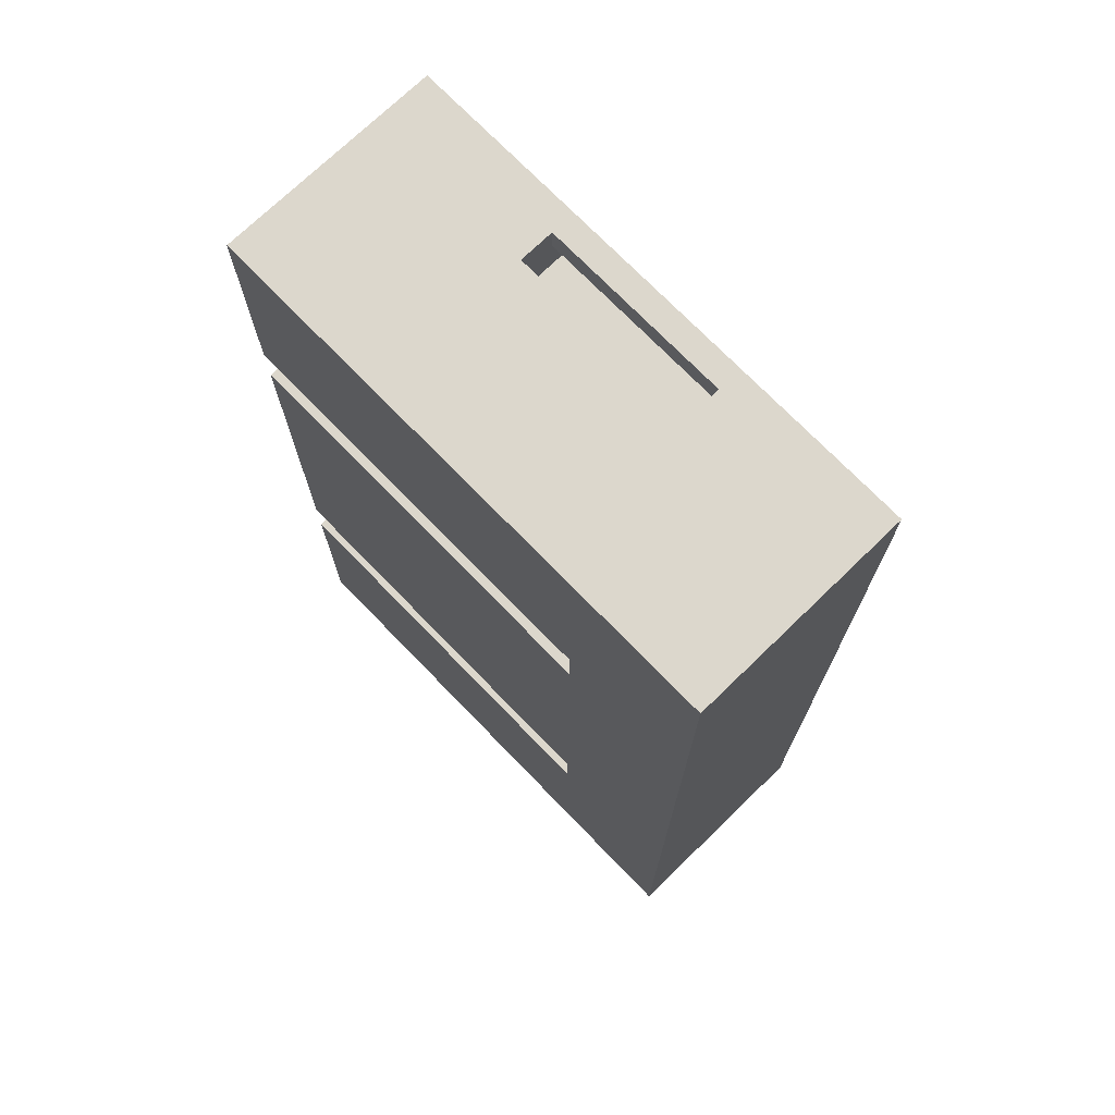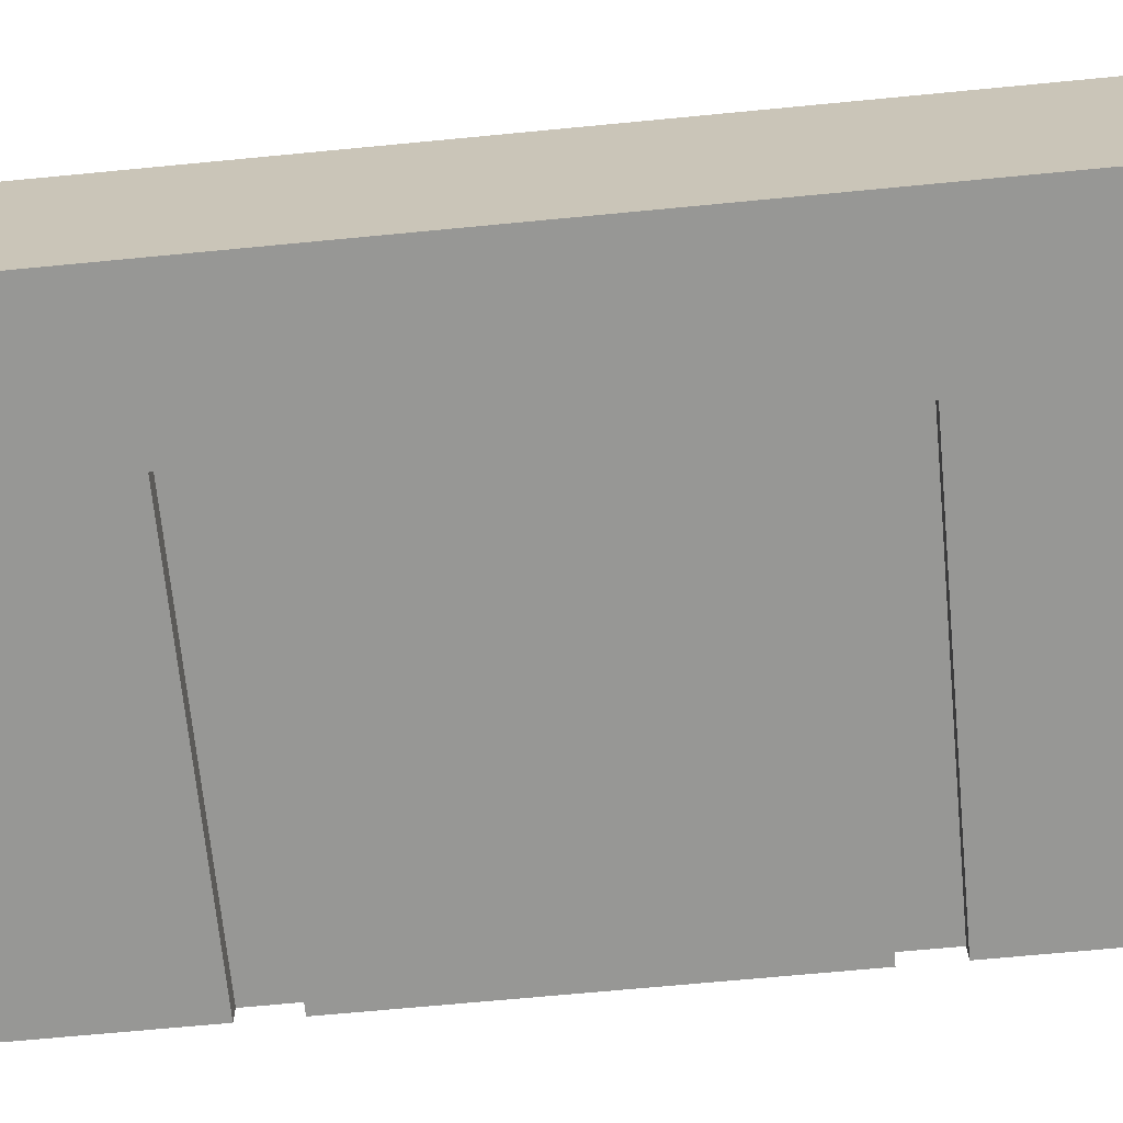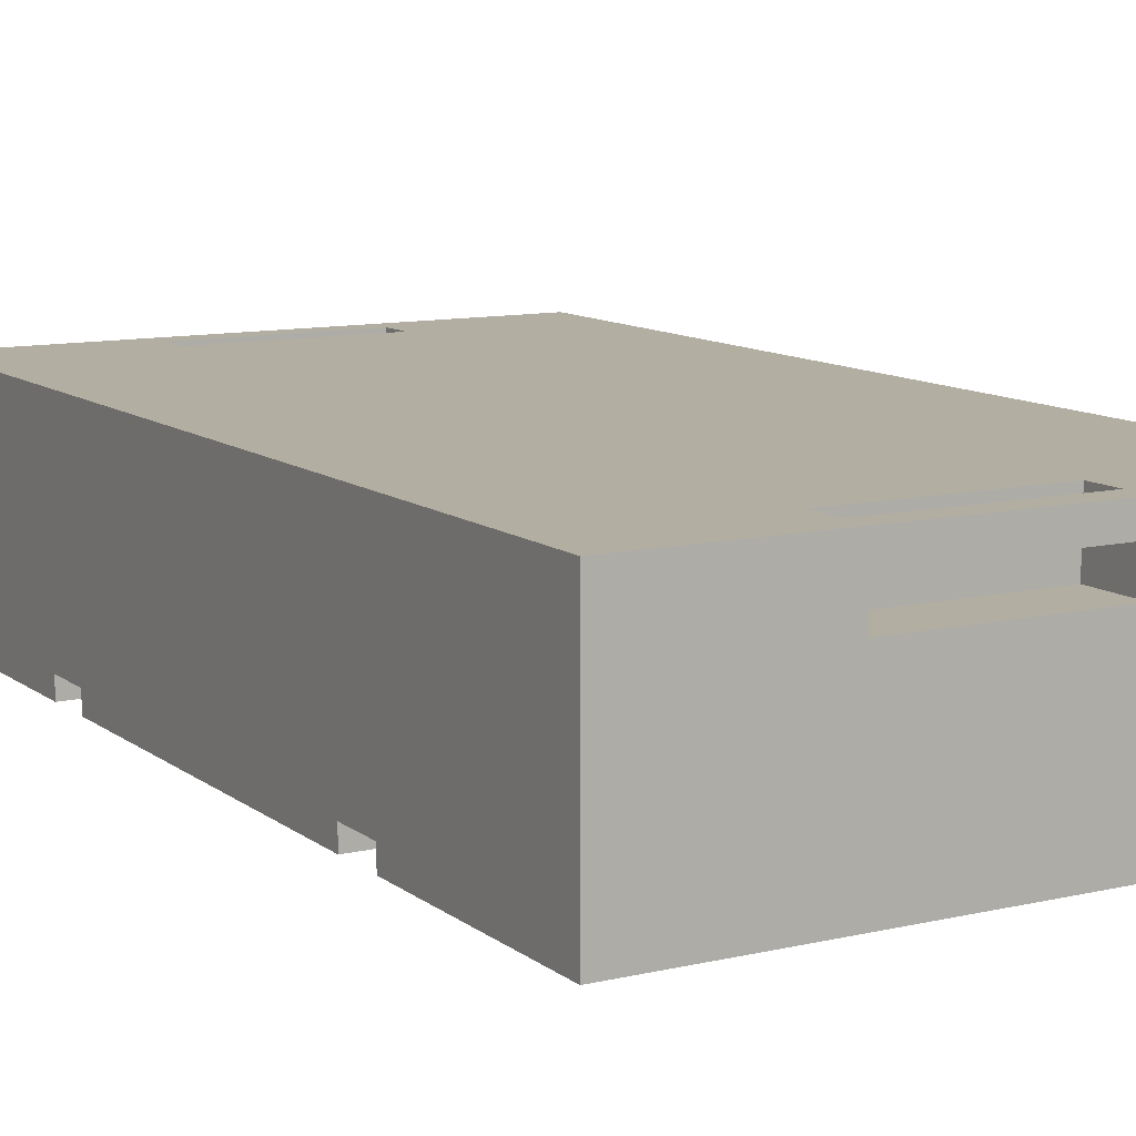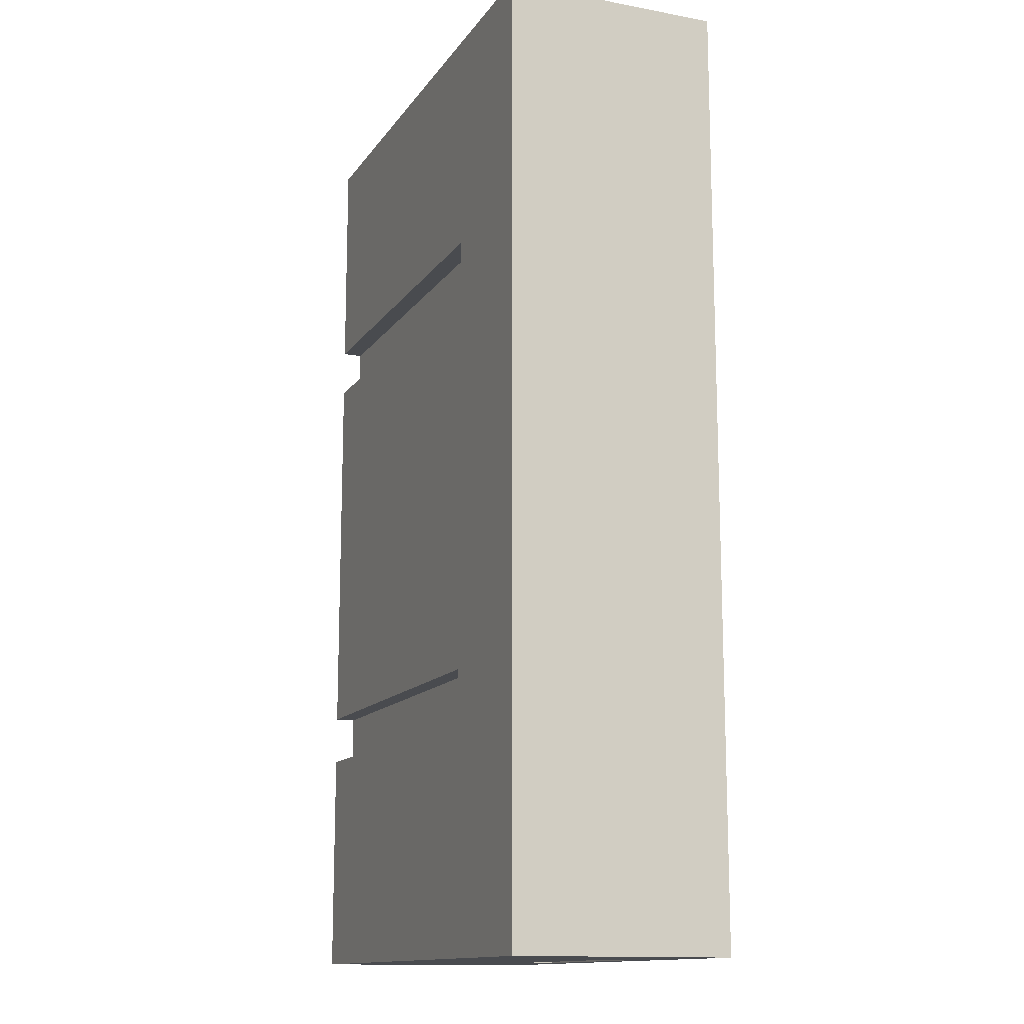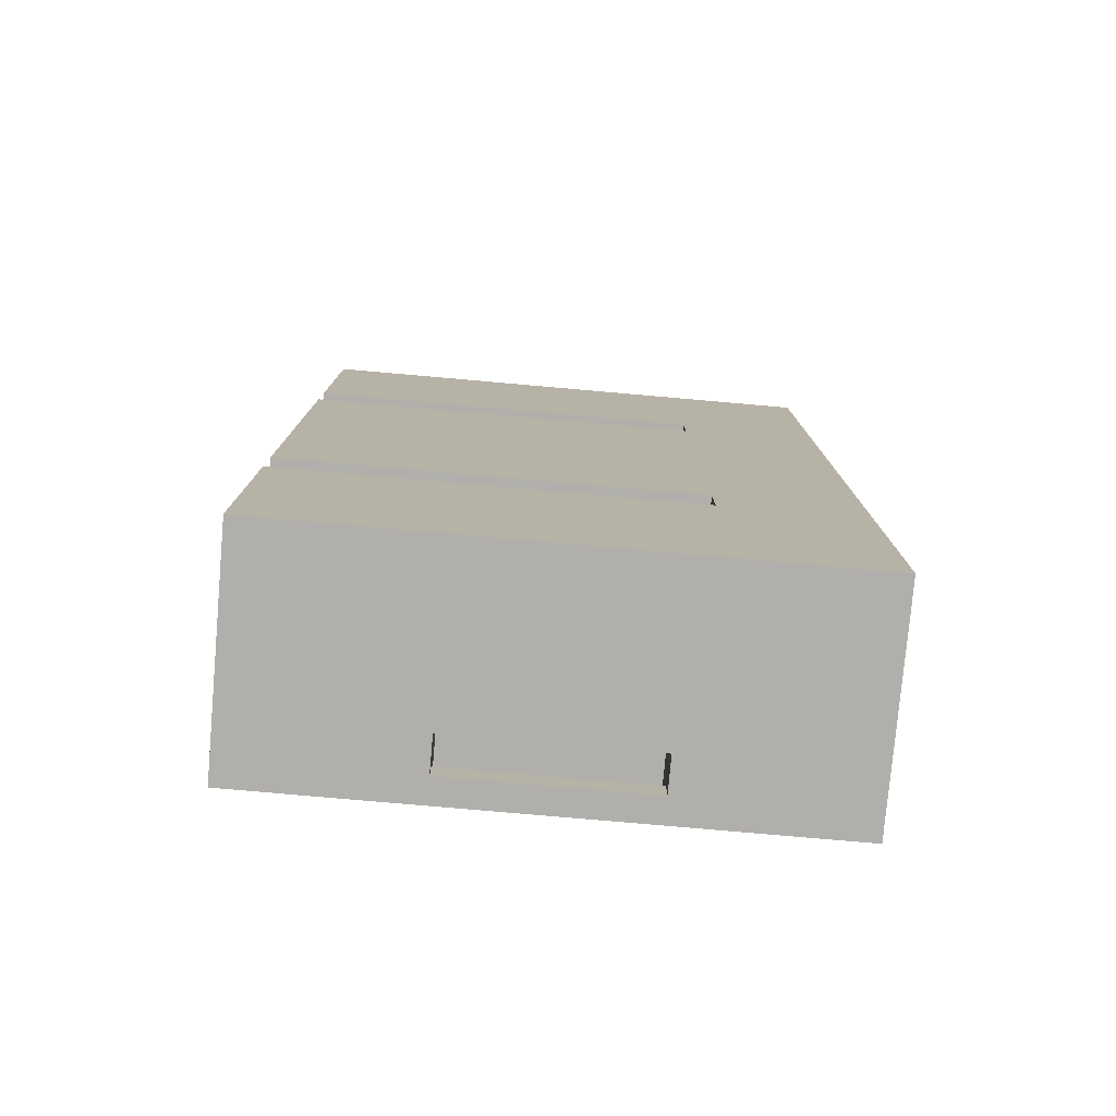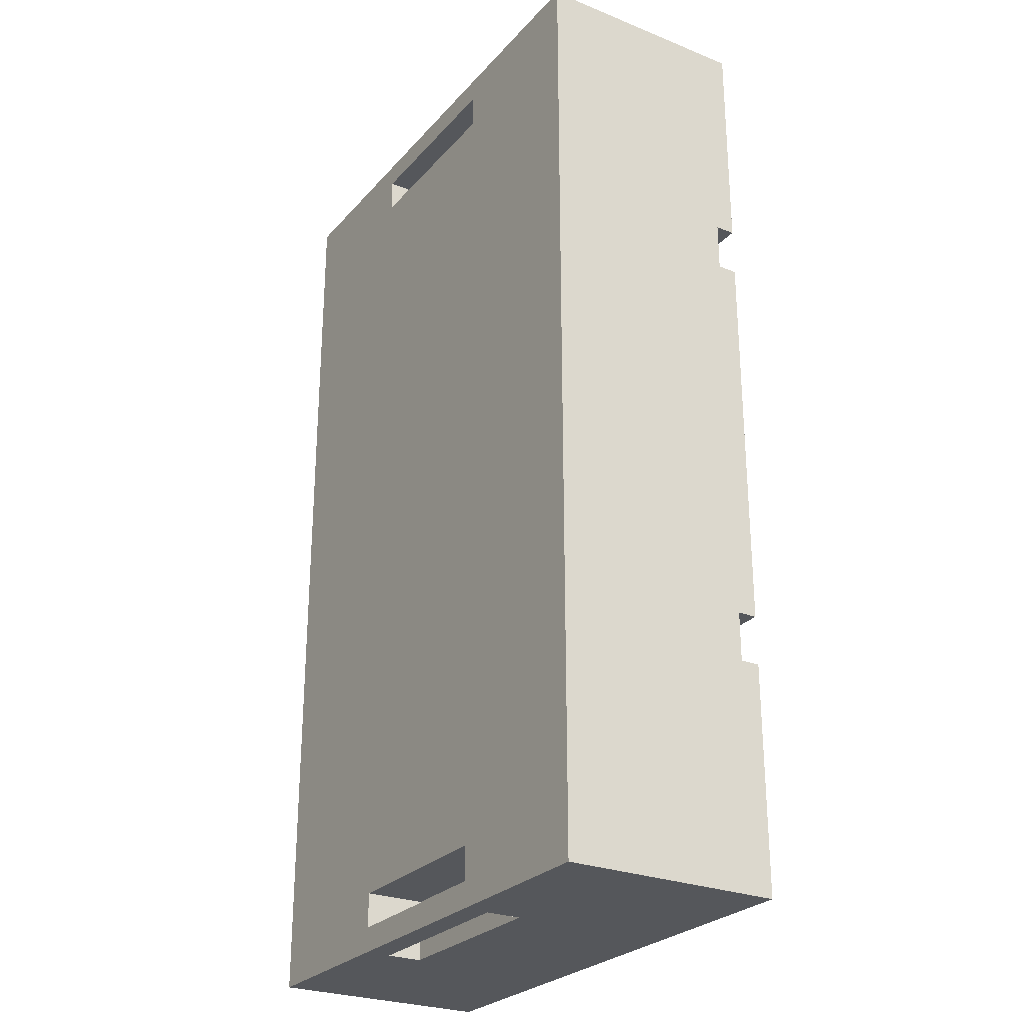
<metadata>
{"format":"obj","ext":"obj","renderer":"f3d","projection":"perspective","resolution":1024,"background":"white","views":[{"elev":72.9,"azim":-134.1,"up":"+Y"},{"elev":-68.1,"azim":-84.5,"up":"+Z"},{"elev":10.8,"azim":150.0,"up":"+Z"},{"elev":-13.7,"azim":-112.3,"up":"+Y"},{"elev":-78.3,"azim":175.0,"up":"+Y"},{"elev":-26.7,"azim":58.1,"up":"+Y"}]}
</metadata>
<code>
o battery_s.001
v 0.27 -0.25 -3e-05
v -0.13 -0.25 -3e-05
v 0.27 -0.25 0.01997
v -0.13 -0.25 0.01997
v -0.13 -0.2 -3e-05
v -0.13 -0.2 0.01997
v 0.27 -0.2 -3e-05
v 0.27 -0.2 0.01997
v 0.27 0.2 -3e-05
v -0.13 0.2 -3e-05
v 0.27 0.2 0.01997
v -0.13 0.2 0.01997
v -0.13 0.25 -3e-05
v -0.13 0.25 0.01997
v 0.27 0.25 -3e-05
v 0.27 0.25 0.01997
v -0.27 -0.48 -3e-05
v -0.27 0.48 -3e-05
v 0.27 -0.48 -3e-05
v 0.27 0.48 -3e-05
v -0.095 0.455 0.222
v -0.095 0.455 0.197
v 0.095 0.455 0.222
v 0.095 0.455 0.197
v -0.095 0.48 0.197
v 0.095 0.48 0.197
v -0.095 -0.48 0.197
v -0.095 -0.455 0.197
v 0.095 -0.48 0.197
v 0.095 -0.455 0.197
v -0.095 -0.455 0.222
v 0.095 -0.455 0.222
v -0.095 0.48 0.162
v -0.095 0.42 0.162
v -0.095 0.42 0.222
v -0.27 0.48 0.222
v 0.27 0.48 0.222
v 0.095 0.48 0.162
v -0.095 -0.42 0.222
v -0.095 -0.42 0.162
v -0.095 -0.48 0.162
v 0.095 -0.42 0.222
v 0.095 -0.42 0.162
v 0.095 -0.48 0.162
v 0.095 0.42 0.162
v 0.095 0.42 0.222
v -0.27 -0.48 0.222
v 0.27 -0.48 0.222
f 1 2 3
f 3 2 4
f 2 5 4
f 4 5 6
f 5 7 6
f 6 7 8
f 6 8 4
f 4 8 3
f 9 10 11
f 11 10 12
f 10 13 12
f 12 13 14
f 13 15 14
f 14 15 16
f 14 16 12
f 12 16 11
f 7 5 9
f 9 5 10
f 10 5 17
f 10 17 18
f 5 2 17
f 17 2 19
f 19 2 1
f 10 18 13
f 13 18 20
f 13 20 15
f 21 22 23
f 23 22 24
f 22 25 24
f 24 25 26
f 27 28 29
f 29 28 30
f 28 31 30
f 30 31 32
f 25 22 33
f 33 22 34
f 34 22 35
f 35 22 21
f 33 36 25
f 25 36 37
f 25 37 26
f 26 37 38
f 38 37 20
f 38 20 18
f 36 33 18
f 18 33 38
f 31 28 39
f 39 28 40
f 40 28 41
f 41 28 27
f 39 40 42
f 42 40 43
f 40 41 43
f 43 41 44
f 32 42 30
f 30 42 43
f 30 43 44
f 44 29 30
f 34 35 45
f 45 35 46
f 33 34 38
f 38 34 45
f 26 38 24
f 24 38 45
f 24 45 46
f 46 23 24
f 47 29 48
f 48 29 44
f 48 44 19
f 19 44 41
f 19 41 17
f 17 41 47
f 47 41 27
f 47 27 29
f 18 17 36
f 36 17 47
f 7 9 8
f 8 9 11
f 8 11 48
f 48 11 37
f 37 11 16
f 37 16 20
f 20 16 15
f 8 48 3
f 3 48 19
f 3 19 1
f 36 23 37
f 37 23 46
f 37 46 48
f 48 46 42
f 48 42 32
f 47 35 36
f 36 35 21
f 36 21 23
f 48 31 47
f 47 31 39
f 47 39 35
f 35 39 42
f 35 42 46
f 32 31 48

</code>
